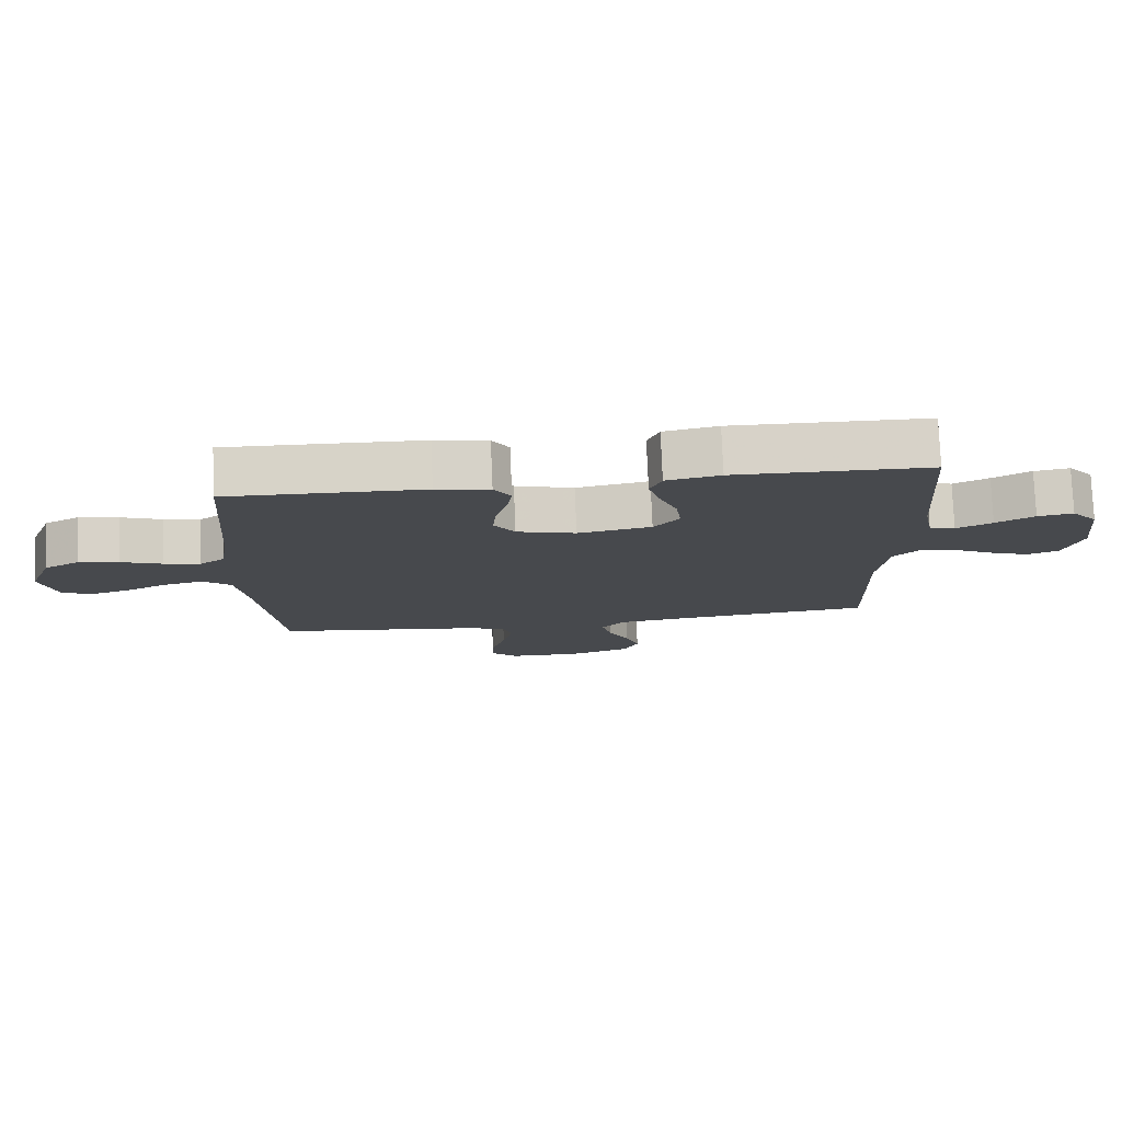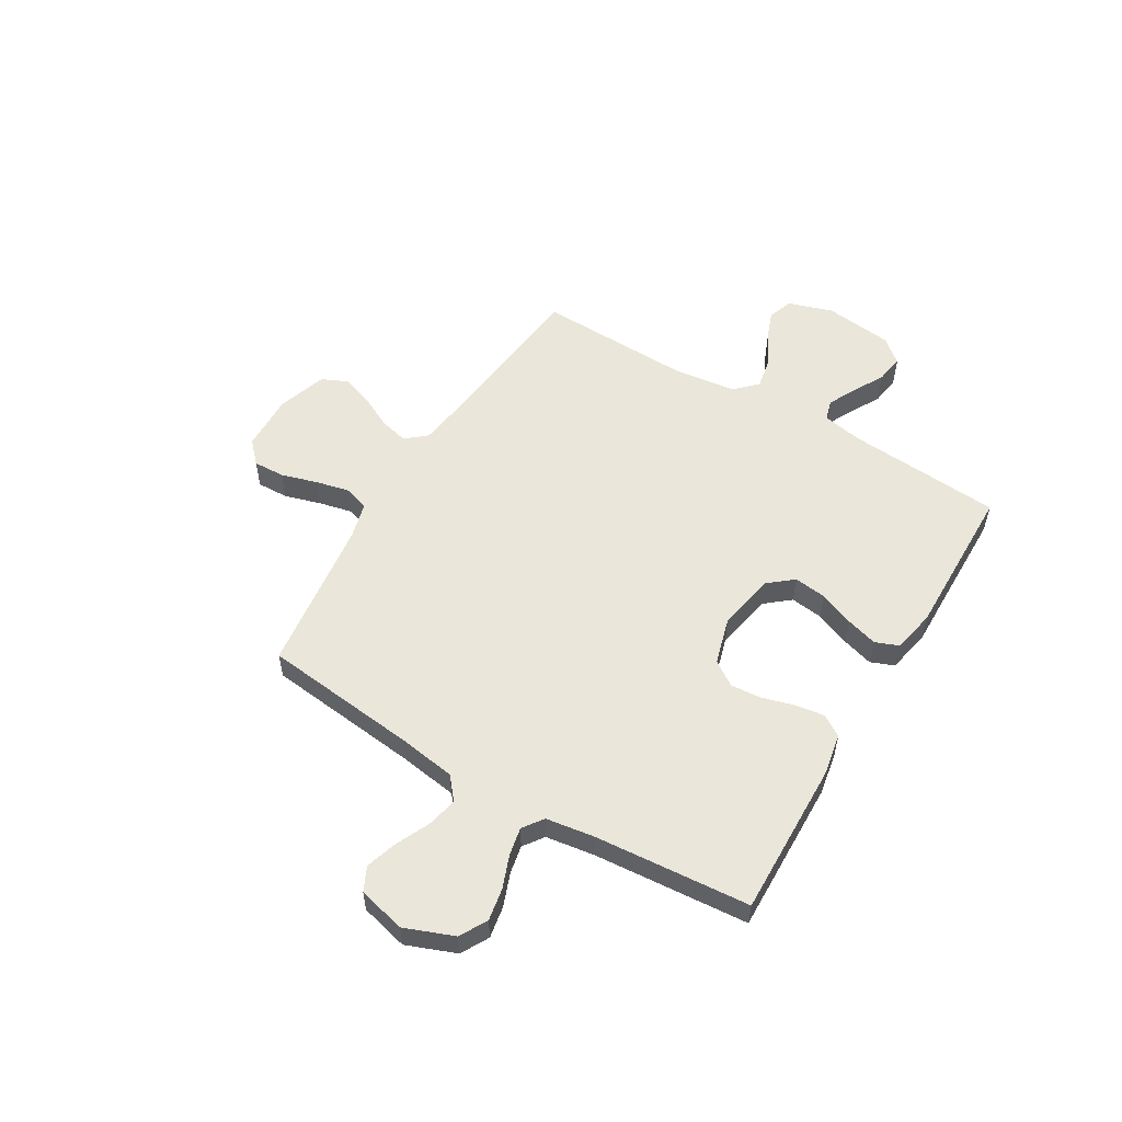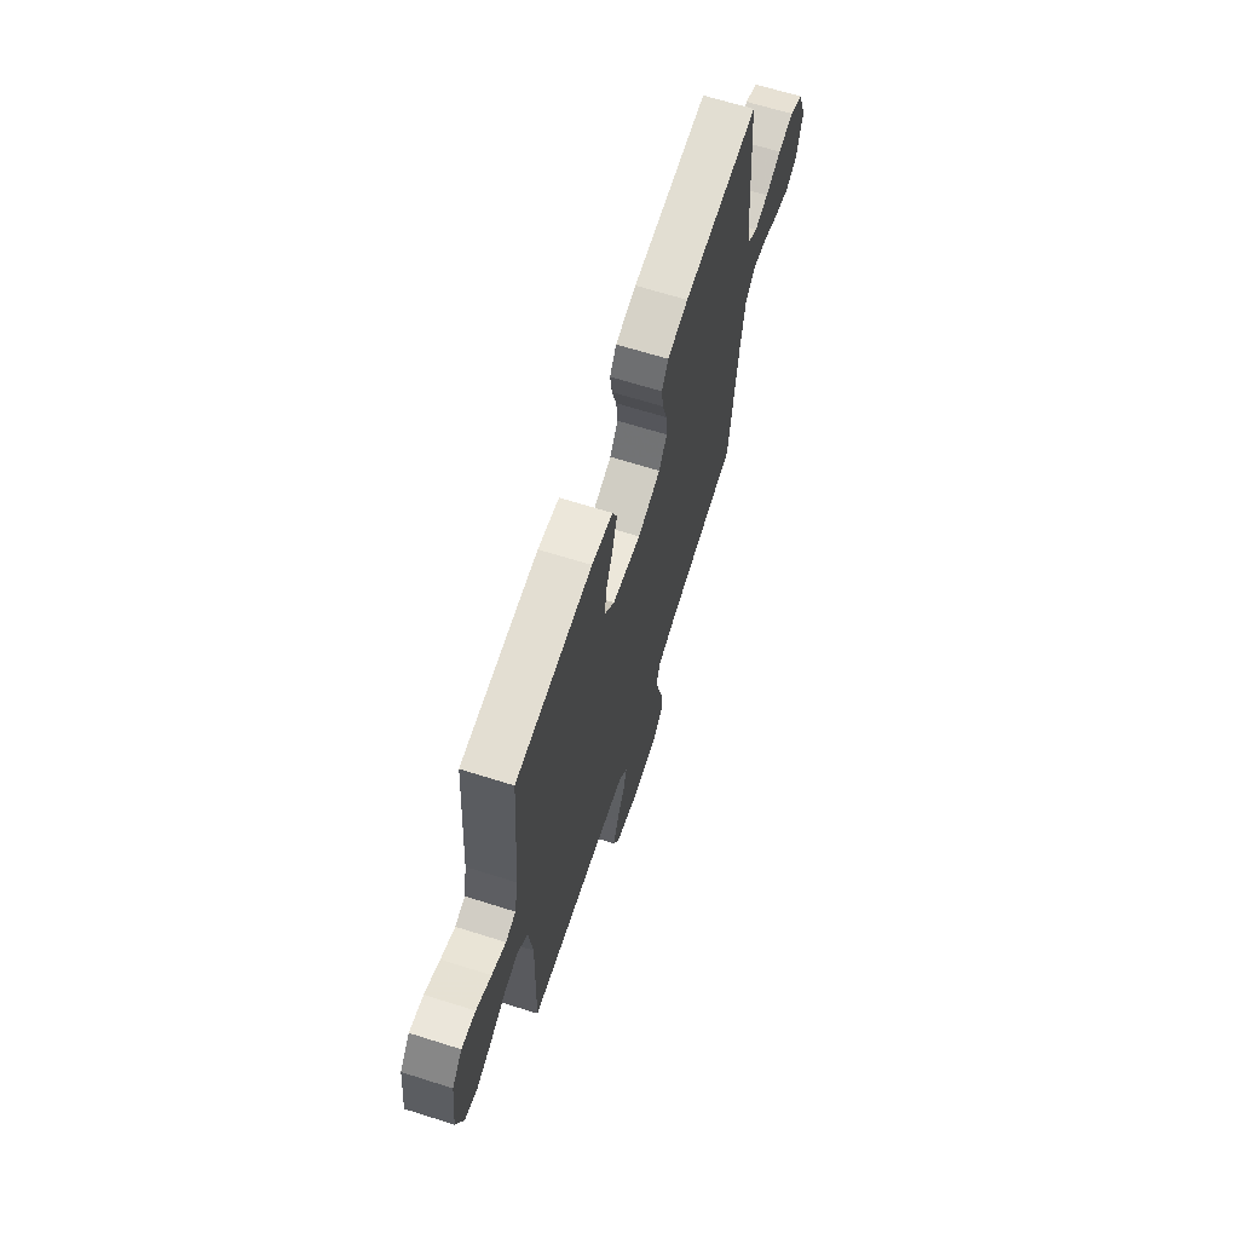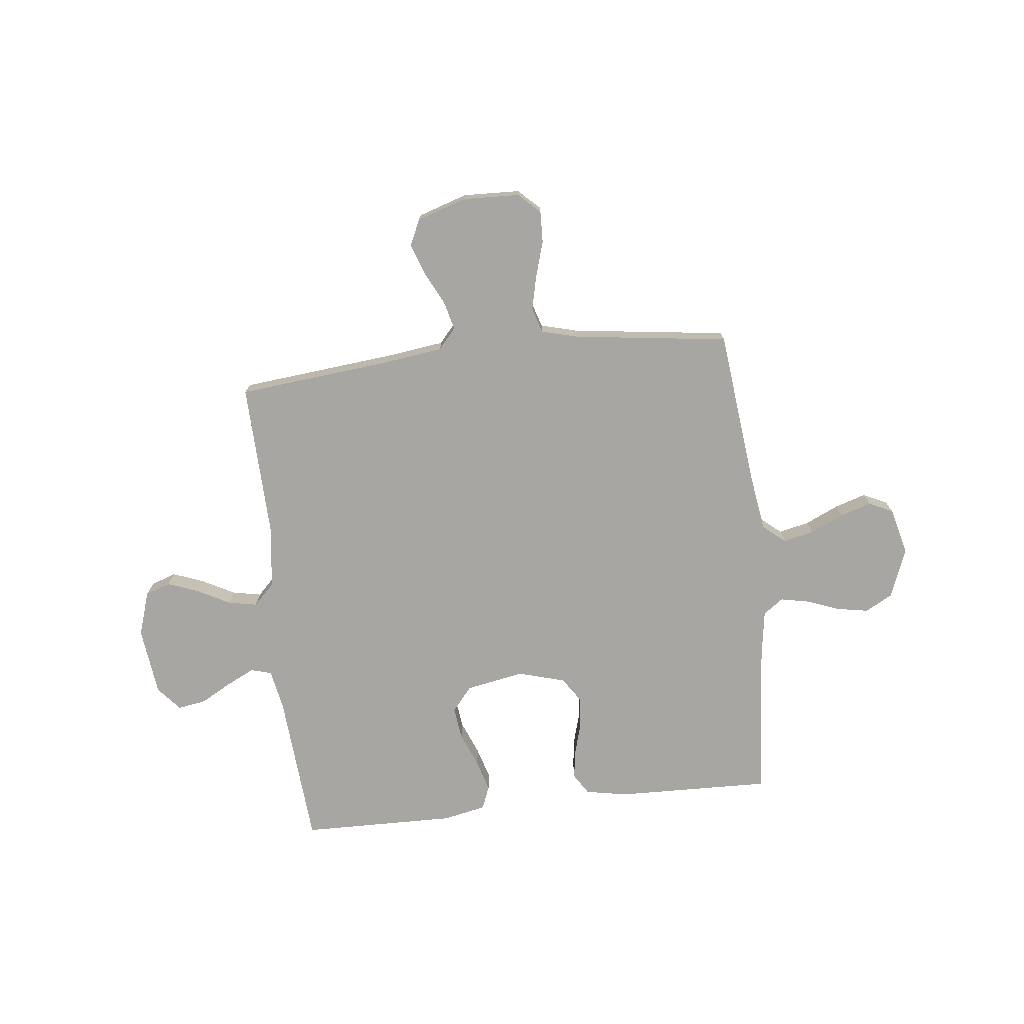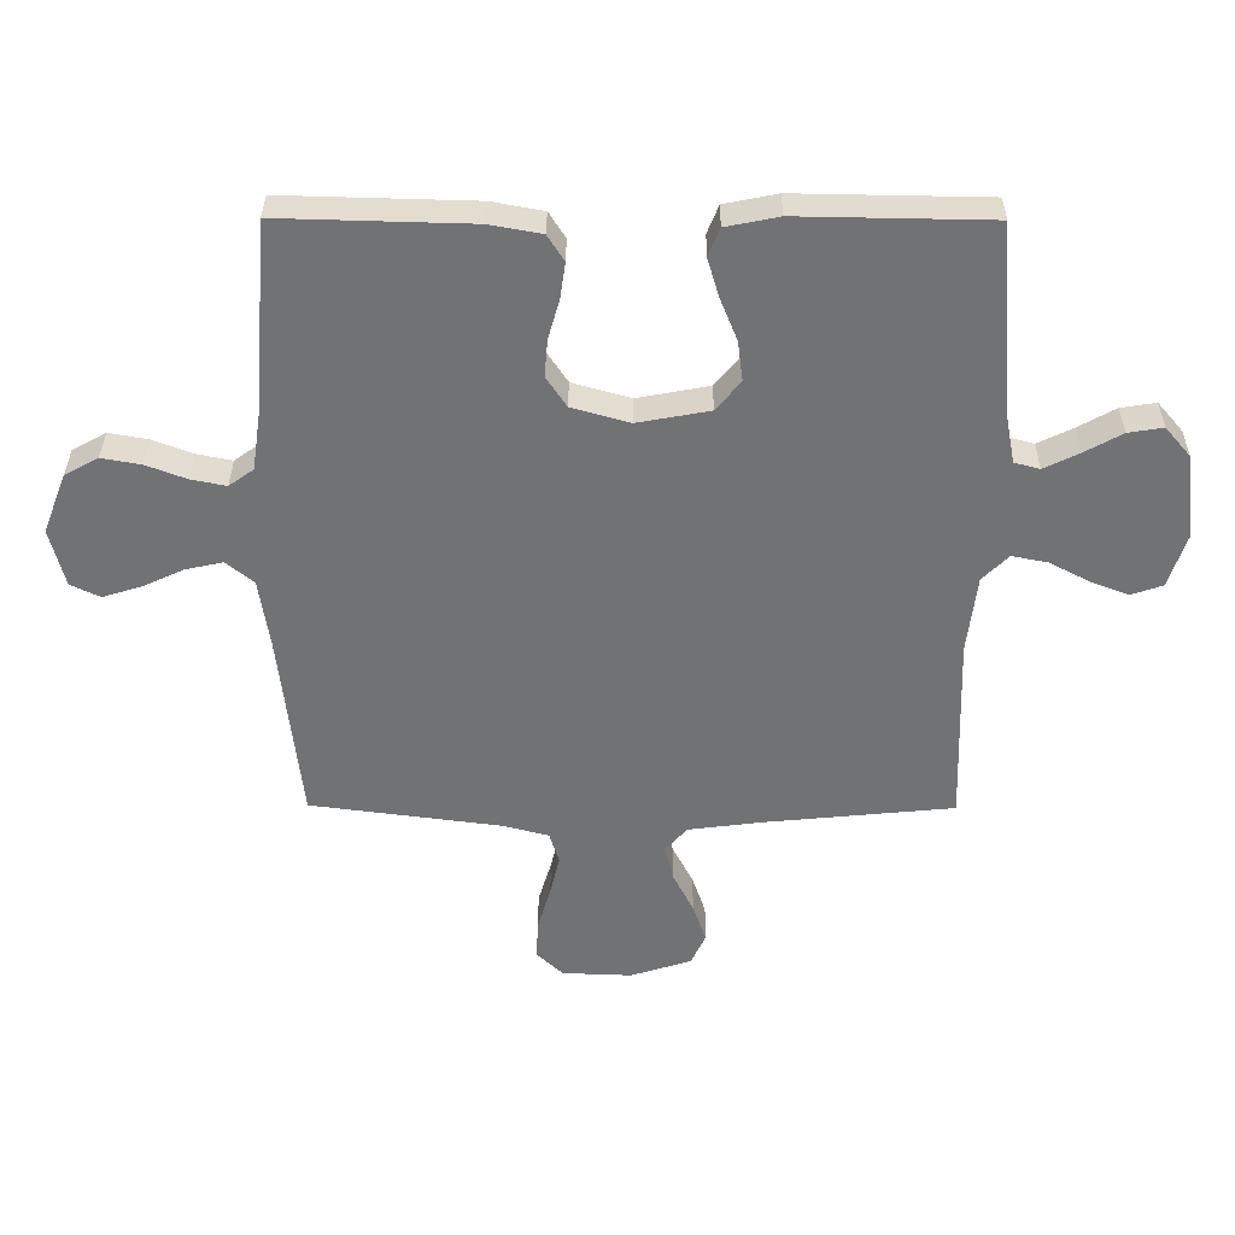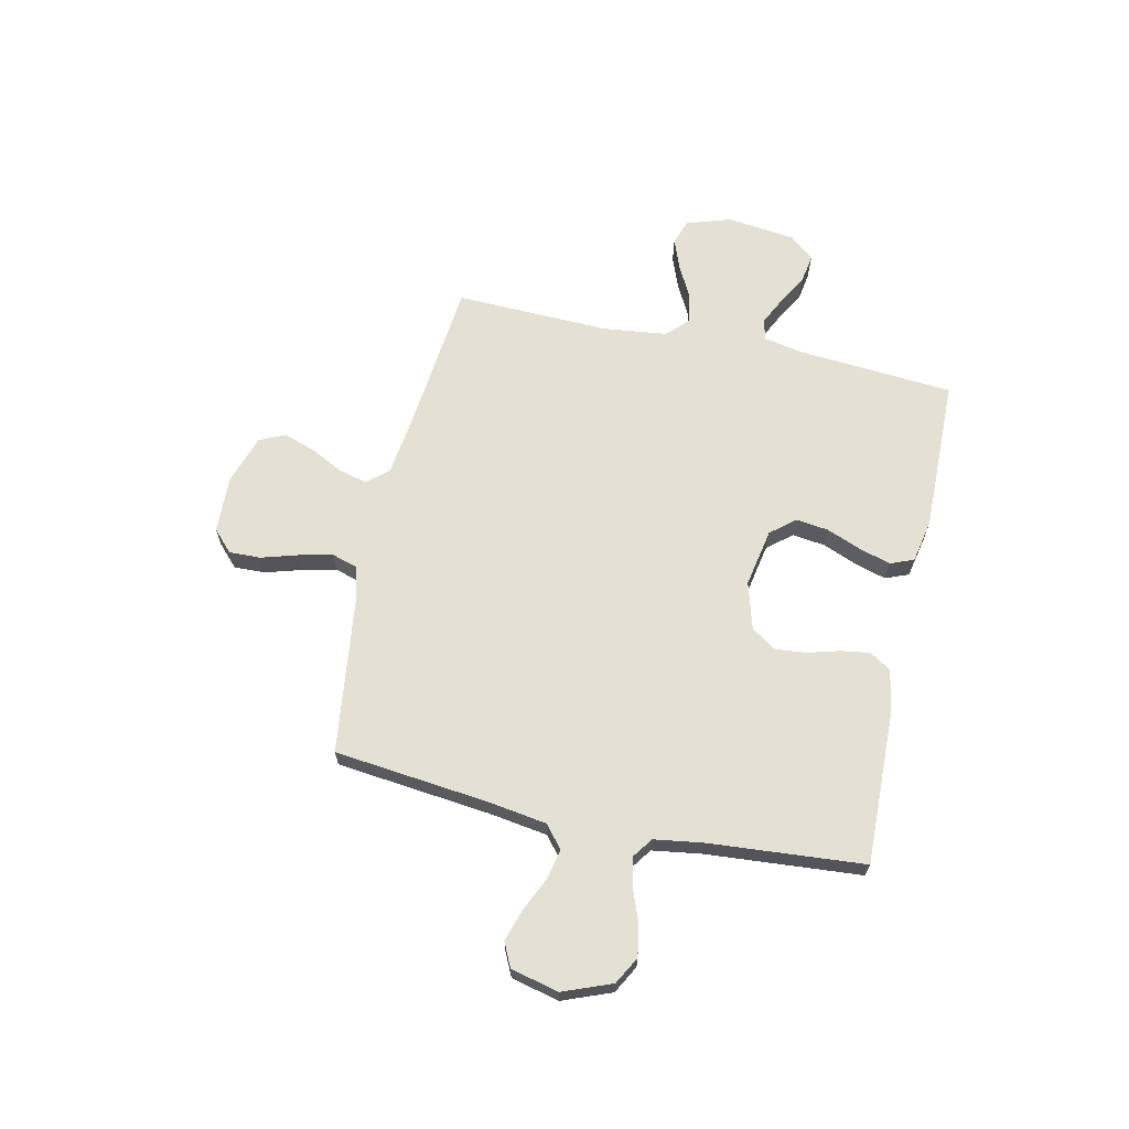
<metadata>
{"format":"obj","ext":"obj","renderer":"f3d","projection":"perspective","resolution":1024,"background":"white","views":[{"elev":77.8,"azim":-2.4,"up":"+Z"},{"elev":54.9,"azim":-59.1,"up":"+Y"},{"elev":66.4,"azim":107.6,"up":"+Z"},{"elev":-74.3,"azim":-173.6,"up":"+Y"},{"elev":34.4,"azim":0.4,"up":"+Z"},{"elev":65.7,"azim":-77.6,"up":"+Y"}]}
</metadata>
<code>
v -0.5 0.07 0.5
v -0.2 0.07 0.492
v -0.118 0.07 0.477
v -0.092 0.07 0.436
v -0.1 0.07 0.38
v -0.118 0.07 0.317
v -0.123 0.07 0.258
v -0.091 0.07 0.21
v 0 0.07 0.184
v 0.113 0.07 0.205
v 0.152 0.07 0.252
v 0.144 0.07 0.315
v 0.117 0.07 0.382
v 0.099 0.07 0.443
v 0.117 0.07 0.488
v 0.2 0.07 0.505
v 0.5 0.07 0.5
v 0.523 0.07 0.2
v 0.538 0.07 0.122
v 0.578 0.07 0.111
v 0.633 0.07 0.138
v 0.692 0.07 0.171
v 0.747 0.07 0.18
v 0.787 0.07 0.133
v 0.803 0.07 0
v 0.775 0.07 -0.086
v 0.726 0.07 -0.103
v 0.666 0.07 -0.08
v 0.603 0.07 -0.047
v 0.547 0.07 -0.036
v 0.506 0.07 -0.077
v 0.491 0.07 -0.2
v 0.5 0.07 -0.5
v 0.2 0.07 -0.53
v 0.086 0.07 -0.545
v 0.052 0.07 -0.585
v 0.066 0.07 -0.641
v 0.098 0.07 -0.704
v 0.119 0.07 -0.765
v 0.096 0.07 -0.815
v 0 0.07 -0.846
v -0.11 0.07 -0.842
v -0.151 0.07 -0.803
v -0.149 0.07 -0.742
v -0.128 0.07 -0.672
v -0.113 0.07 -0.607
v -0.128 0.07 -0.558
v -0.2 0.07 -0.539
v -0.5 0.07 -0.5
v -0.533 0.07 -0.2
v -0.55 0.07 -0.088
v -0.593 0.07 -0.052
v -0.652 0.07 -0.065
v -0.717 0.07 -0.095
v -0.778 0.07 -0.114
v -0.824 0.07 -0.092
v -0.847 0.07 0
v -0.81 0.07 0.095
v -0.757 0.07 0.124
v -0.695 0.07 0.113
v -0.632 0.07 0.089
v -0.577 0.07 0.078
v -0.538 0.07 0.106
v -0.524 0.07 0.2
v -0.5 0 0.5
v -0.2 0 0.492
v -0.118 0 0.477
v -0.092 0 0.436
v -0.1 0 0.38
v -0.118 0 0.317
v -0.123 0 0.258
v -0.091 0 0.21
v 0 0 0.184
v 0.113 0 0.205
v 0.152 0 0.252
v 0.144 0 0.315
v 0.117 0 0.382
v 0.099 0 0.443
v 0.117 0 0.488
v 0.2 0 0.505
v 0.5 0 0.5
v 0.523 0 0.2
v 0.538 0 0.122
v 0.578 0 0.111
v 0.633 0 0.138
v 0.692 0 0.171
v 0.747 0 0.18
v 0.787 0 0.133
v 0.803 0 0
v 0.775 0 -0.086
v 0.726 0 -0.103
v 0.666 0 -0.08
v 0.603 0 -0.047
v 0.547 0 -0.036
v 0.506 0 -0.077
v 0.491 0 -0.2
v 0.5 0 -0.5
v 0.2 0 -0.53
v 0.086 0 -0.545
v 0.052 0 -0.585
v 0.066 0 -0.641
v 0.098 0 -0.704
v 0.119 0 -0.765
v 0.096 0 -0.815
v 0 0 -0.846
v -0.11 0 -0.842
v -0.151 0 -0.803
v -0.149 0 -0.742
v -0.128 0 -0.672
v -0.113 0 -0.607
v -0.128 0 -0.558
v -0.2 0 -0.539
v -0.5 0 -0.5
v -0.533 0 -0.2
v -0.55 0 -0.088
v -0.593 0 -0.052
v -0.652 0 -0.065
v -0.717 0 -0.095
v -0.778 0 -0.114
v -0.824 0 -0.092
v -0.847 0 0
v -0.81 0 0.095
v -0.757 0 0.124
v -0.695 0 0.113
v -0.632 0 0.089
v -0.577 0 0.078
v -0.538 0 0.106
v -0.524 0 0.2
f 58 59 60 61
f 58 61 62
f 57 58 62
f 56 57 62
f 53 54 55 56
f 52 53 56 62
f 51 52 62 63
f 48 49 50
f 47 48 50 51
f 42 43 44 45
f 42 45 46
f 41 42 46
f 40 41 46 47
f 37 38 39 40
f 36 37 40 47
f 32 33 34
f 31 32 34 35
f 26 27 28 29
f 24 25 26 29
f 24 29 30
f 21 22 23 24
f 20 21 24 30
f 19 20 30 31
f 15 16 17 18
f 12 13 14 15
f 12 15 18 19
f 3 4 5 6
f 3 6 7
f 64 1 2 3
f 64 3 7
f 63 64 7 8
f 51 63 8 9
f 35 36 47 51
f 35 51 9 10
f 31 35 10 11
f 11 12 19 31
f 125 124 123 122
f 126 125 122
f 126 122 121
f 126 121 120
f 120 119 118 117
f 126 120 117 116
f 127 126 116 115
f 114 113 112
f 115 114 112 111
f 109 108 107 106
f 110 109 106
f 110 106 105
f 111 110 105 104
f 104 103 102 101
f 111 104 101 100
f 98 97 96
f 99 98 96 95
f 93 92 91 90
f 93 90 89 88
f 94 93 88
f 88 87 86 85
f 94 88 85 84
f 95 94 84 83
f 82 81 80 79
f 79 78 77 76
f 83 82 79 76
f 70 69 68 67
f 71 70 67
f 67 66 65 128
f 71 67 128
f 72 71 128 127
f 73 72 127 115
f 115 111 100 99
f 74 73 115 99
f 75 74 99 95
f 95 83 76 75
f 1 65 66 2
f 2 66 67 3
f 3 67 68 4
f 4 68 69 5
f 5 69 70 6
f 6 70 71 7
f 7 71 72 8
f 8 72 73 9
f 9 73 74 10
f 10 74 75 11
f 11 75 76 12
f 12 76 77 13
f 13 77 78 14
f 14 78 79 15
f 15 79 80 16
f 16 80 81 17
f 17 81 82 18
f 18 82 83 19
f 19 83 84 20
f 20 84 85 21
f 21 85 86 22
f 22 86 87 23
f 23 87 88 24
f 24 88 89 25
f 25 89 90 26
f 26 90 91 27
f 27 91 92 28
f 28 92 93 29
f 29 93 94 30
f 30 94 95 31
f 31 95 96 32
f 32 96 97 33
f 33 97 98 34
f 34 98 99 35
f 35 99 100 36
f 36 100 101 37
f 37 101 102 38
f 38 102 103 39
f 39 103 104 40
f 40 104 105 41
f 41 105 106 42
f 42 106 107 43
f 43 107 108 44
f 44 108 109 45
f 45 109 110 46
f 46 110 111 47
f 47 111 112 48
f 48 112 113 49
f 49 113 114 50
f 50 114 115 51
f 51 115 116 52
f 52 116 117 53
f 53 117 118 54
f 54 118 119 55
f 55 119 120 56
f 56 120 121 57
f 57 121 122 58
f 58 122 123 59
f 59 123 124 60
f 60 124 125 61
f 61 125 126 62
f 62 126 127 63
f 63 127 128 64
f 64 128 65 1

</code>
